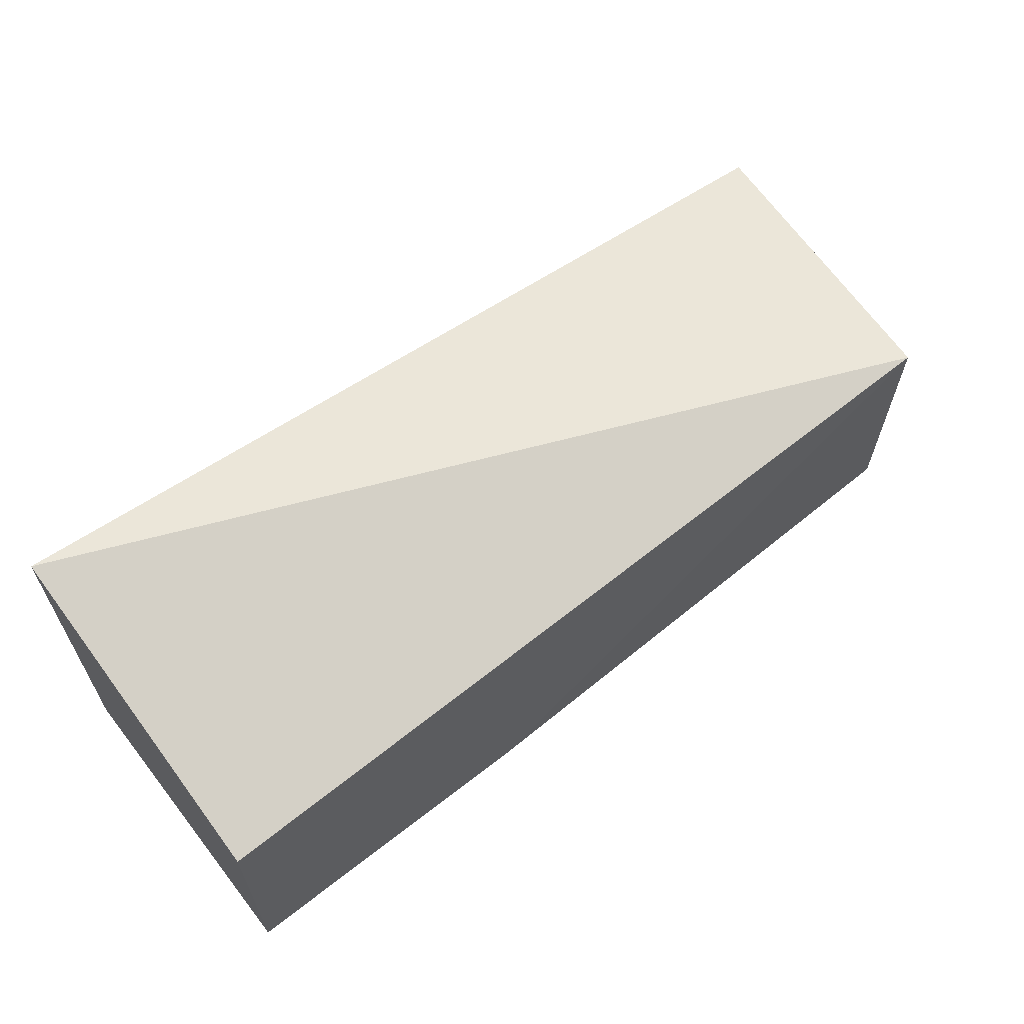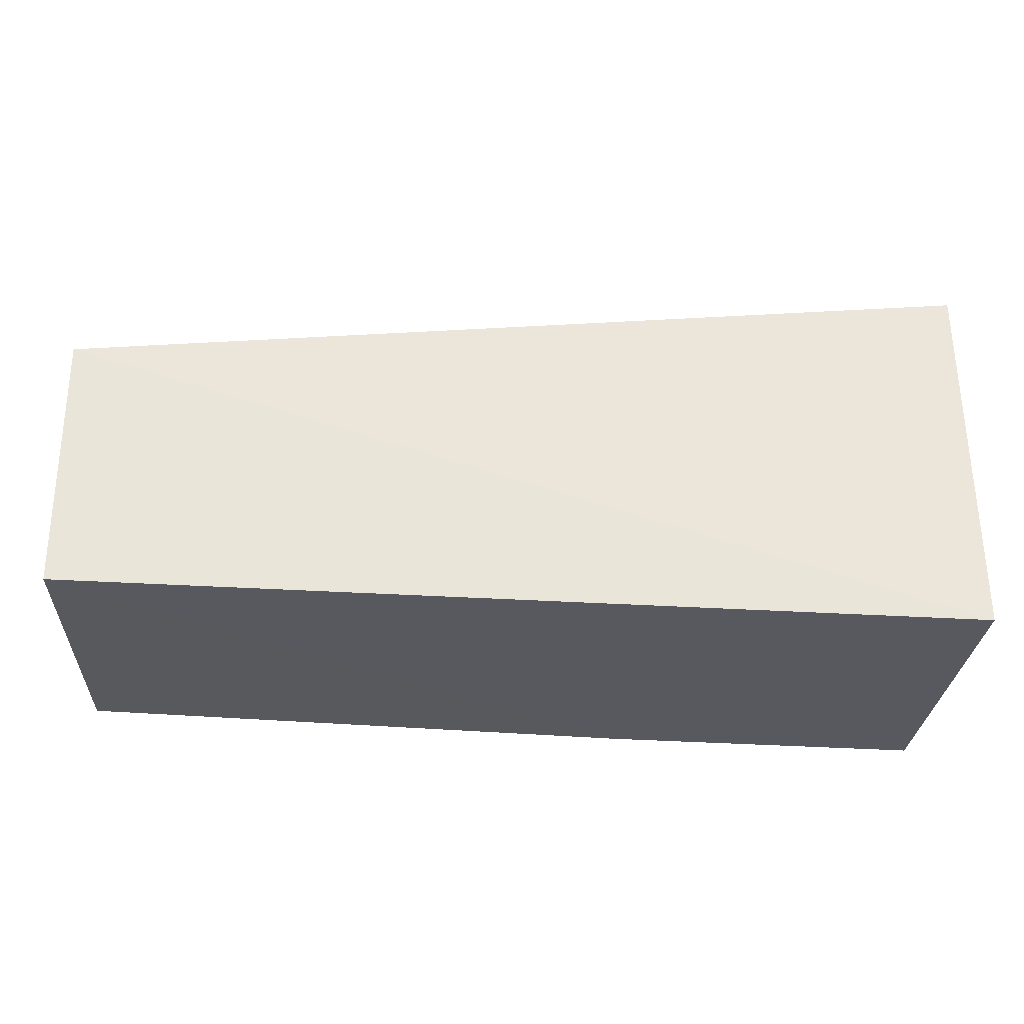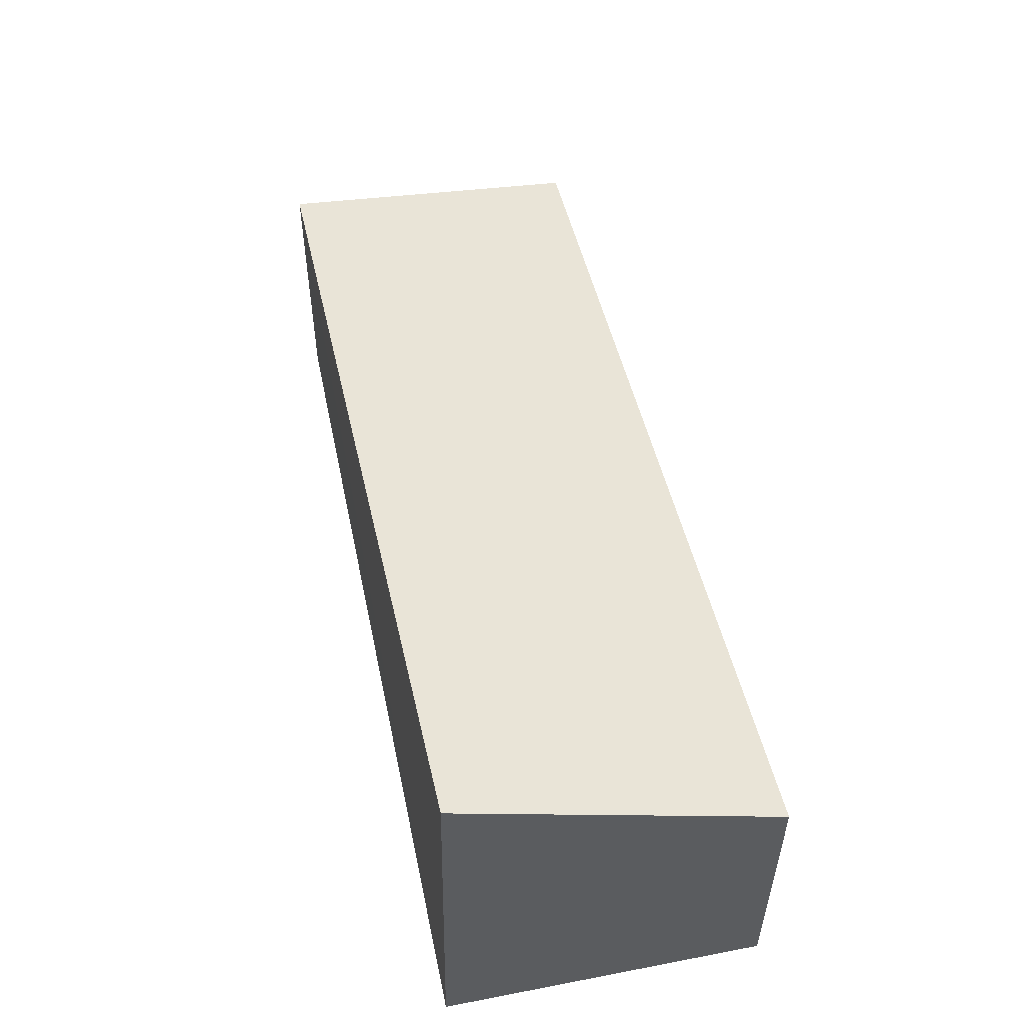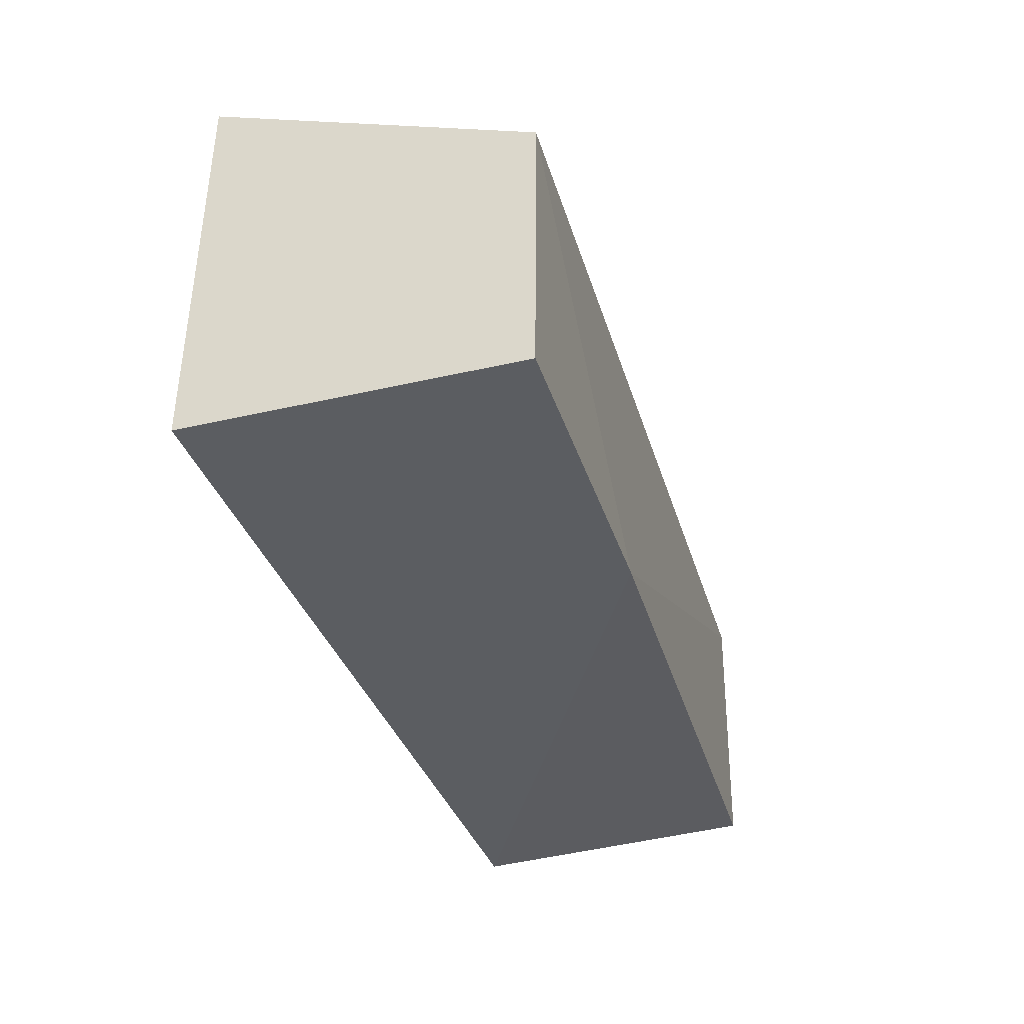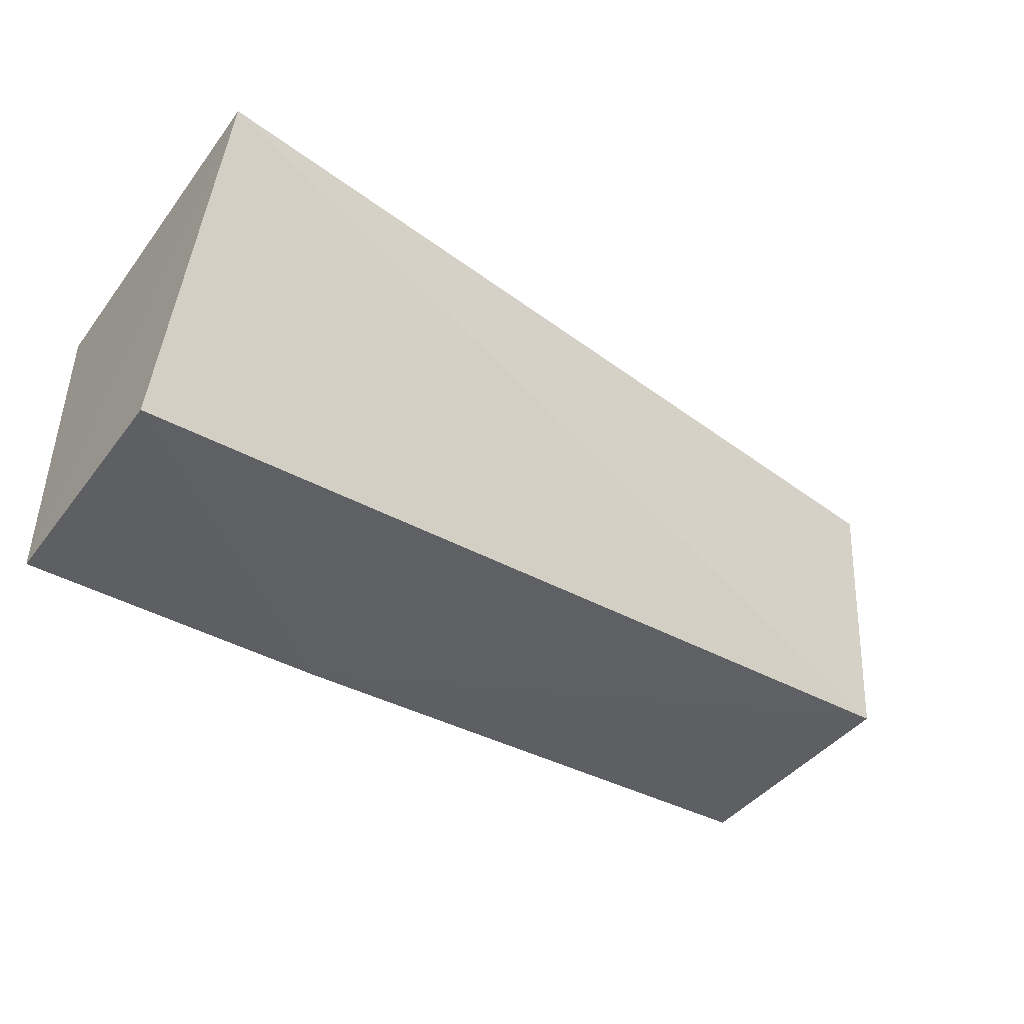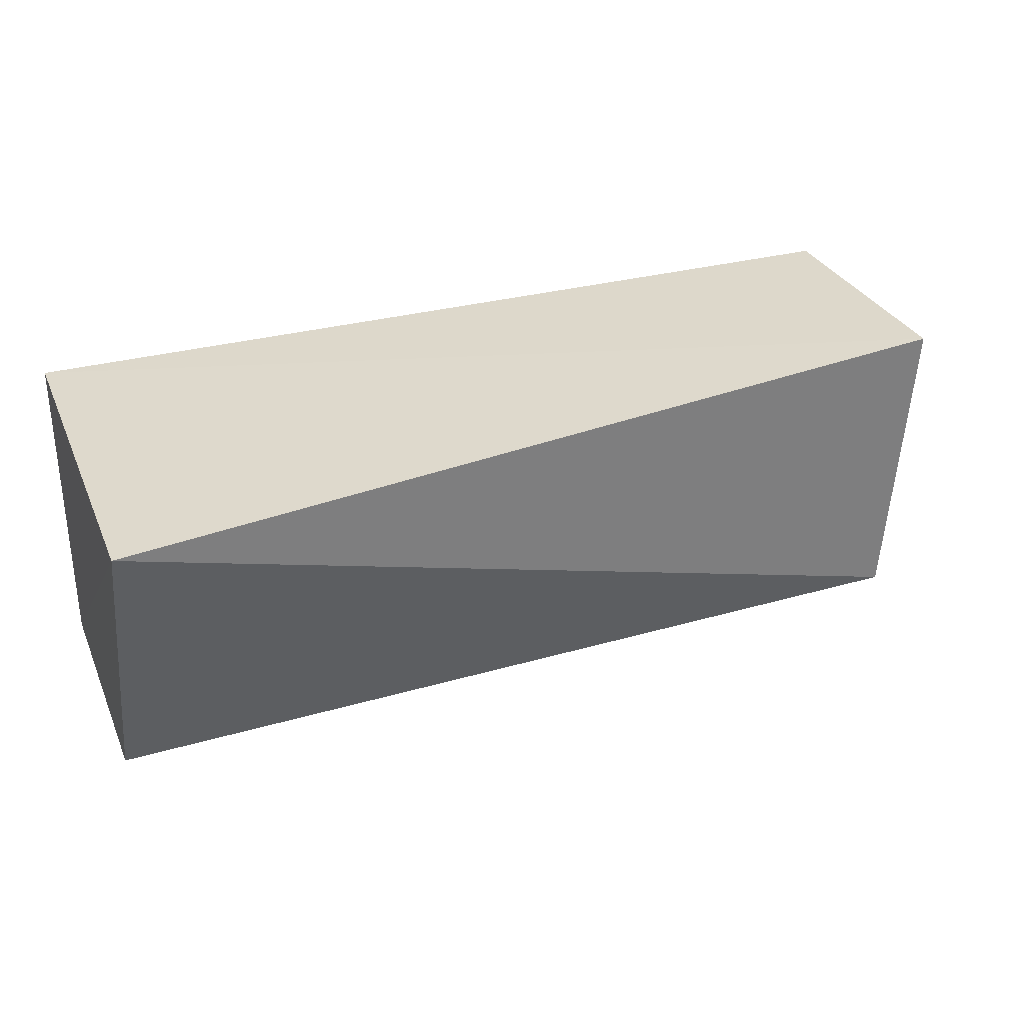
<metadata>
{"format":"obj","ext":"obj","renderer":"f3d","projection":"perspective","resolution":1024,"background":"white","views":[{"elev":62.5,"azim":142.0,"up":"+Y"},{"elev":-30.3,"azim":-5.3,"up":"+Y"},{"elev":51.1,"azim":78.2,"up":"+Y"},{"elev":-35.5,"azim":107.1,"up":"+Y"},{"elev":-42.7,"azim":145.9,"up":"+Z"},{"elev":31.2,"azim":159.0,"up":"+Z"}]}
</metadata>
<code>
v -0.04344 0.07657 0.01274
v -0.04347 0.06271 0.01296
v -0.04347 0.06271 0.001296
v -0.07557 0.07216 0.001878
v -0.07647 0.07217 0.01296
v -0.04347 0.07217 0.001205
v -0.07637 0.06271 0.01296
v -0.05529 0.06271 0.001389
v -0.07566 0.06281 0.002011
f 1 2 3
f 5 2 1
f 5 1 4
f 6 1 3
f 6 4 1
f 7 2 5
f 8 6 3
f 8 4 6
f 8 3 2
f 8 2 7
f 9 7 5
f 9 5 4
f 9 8 7
f 9 4 8

</code>
